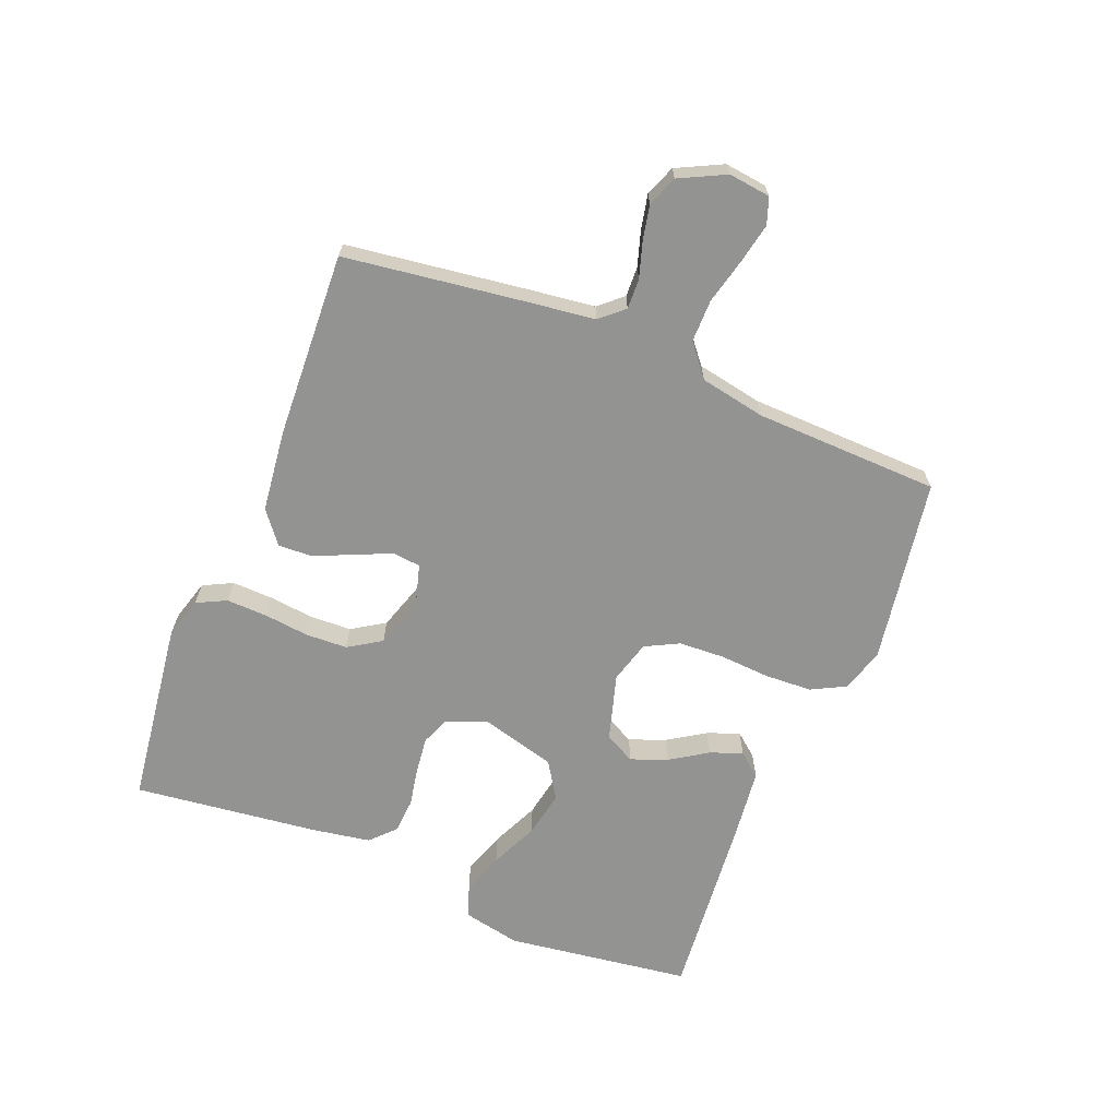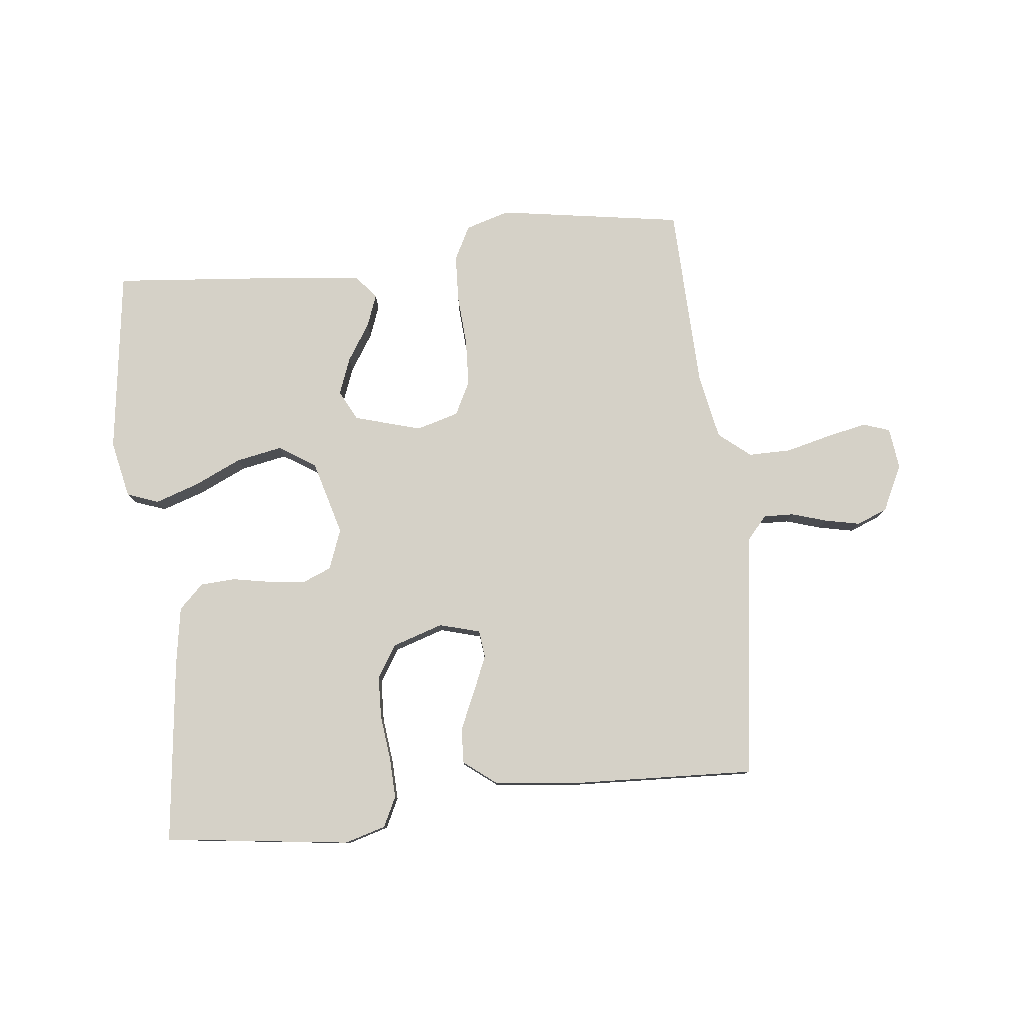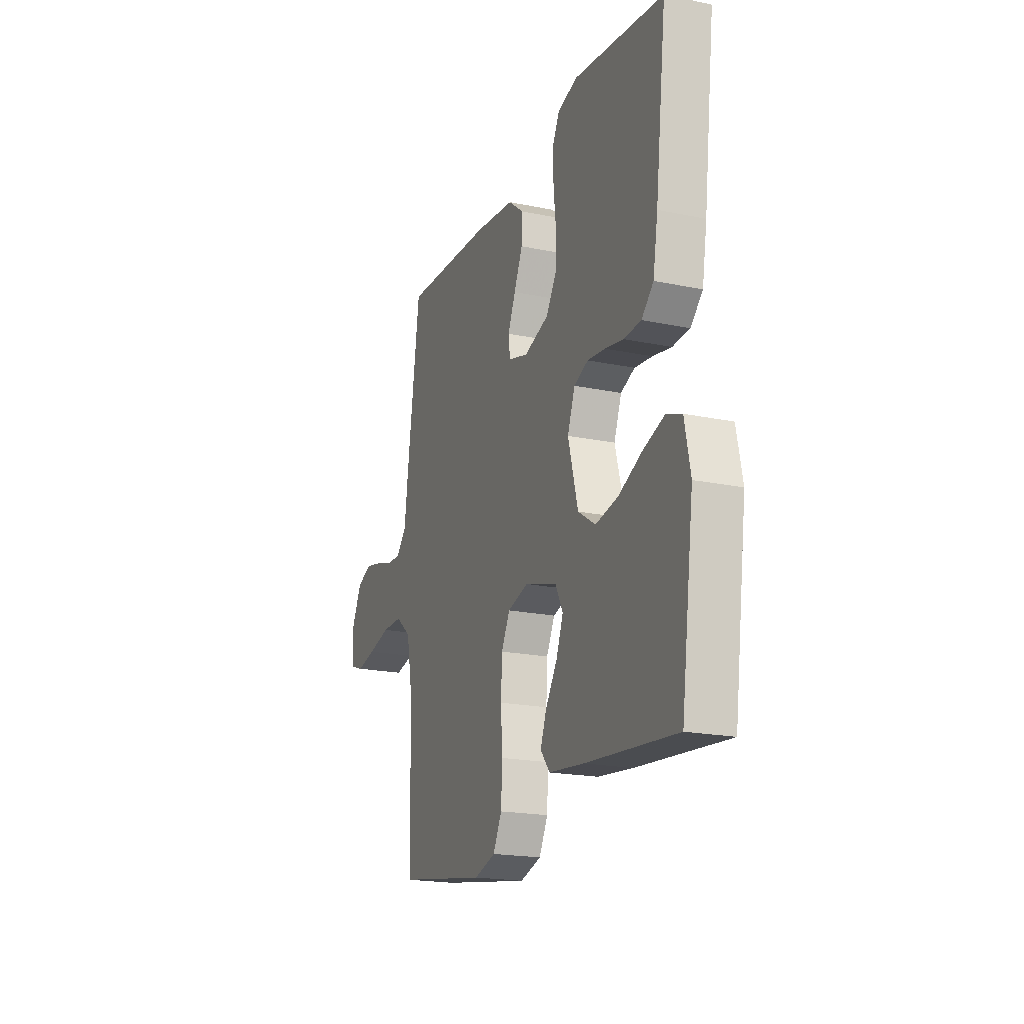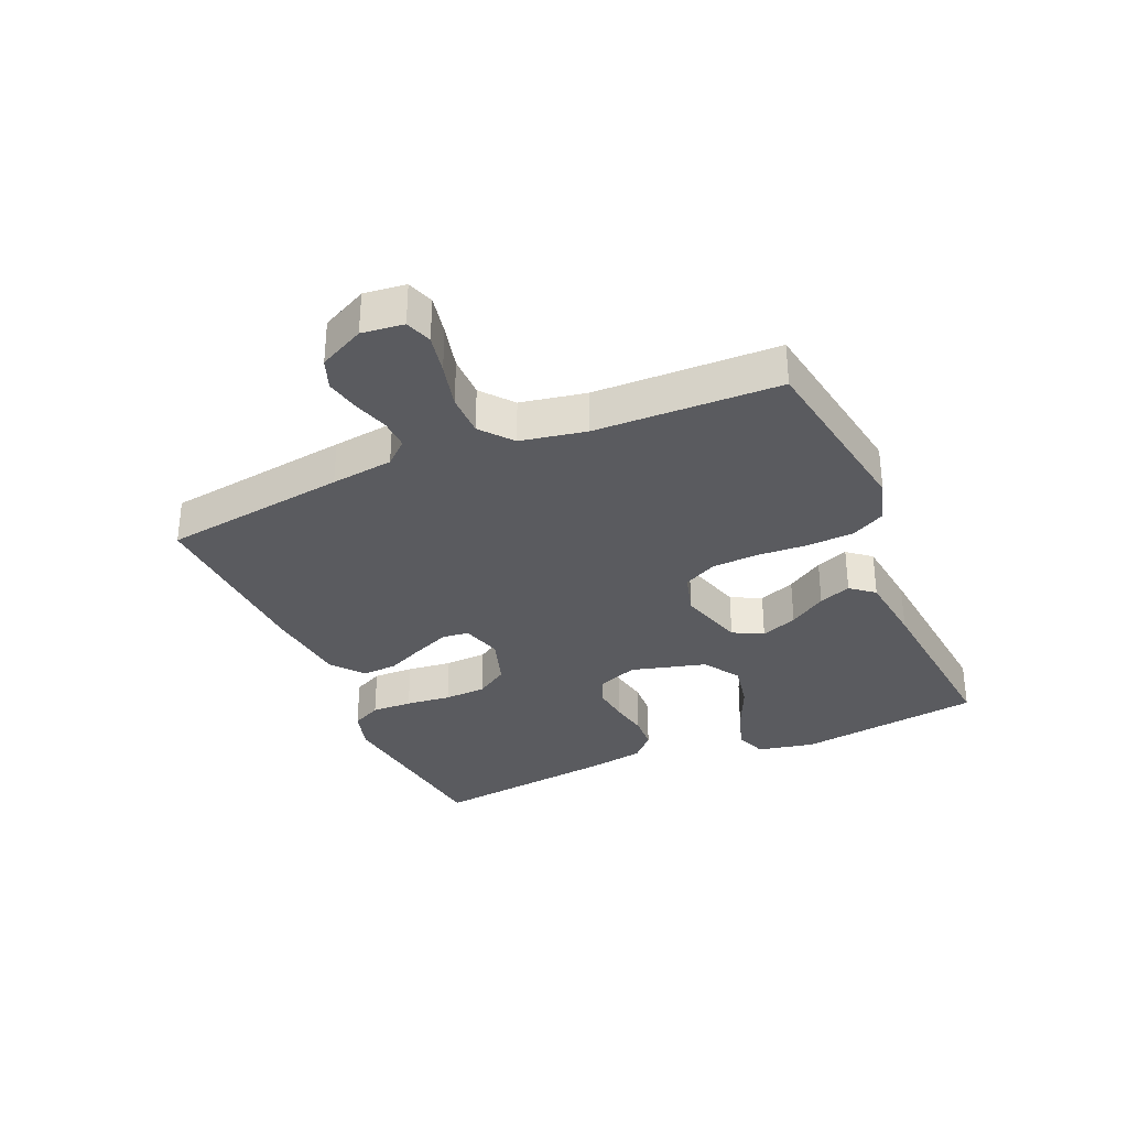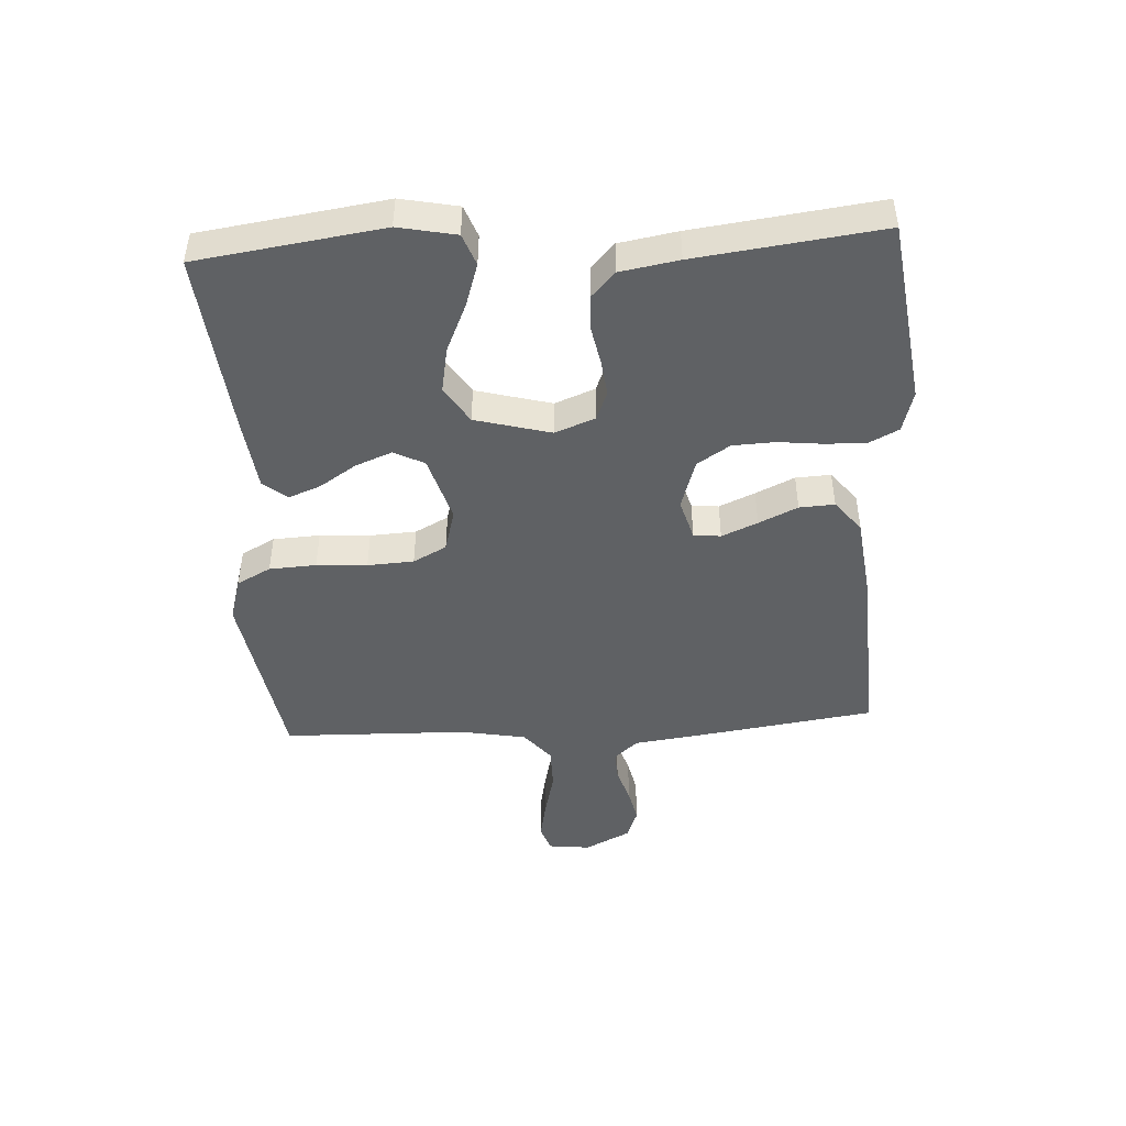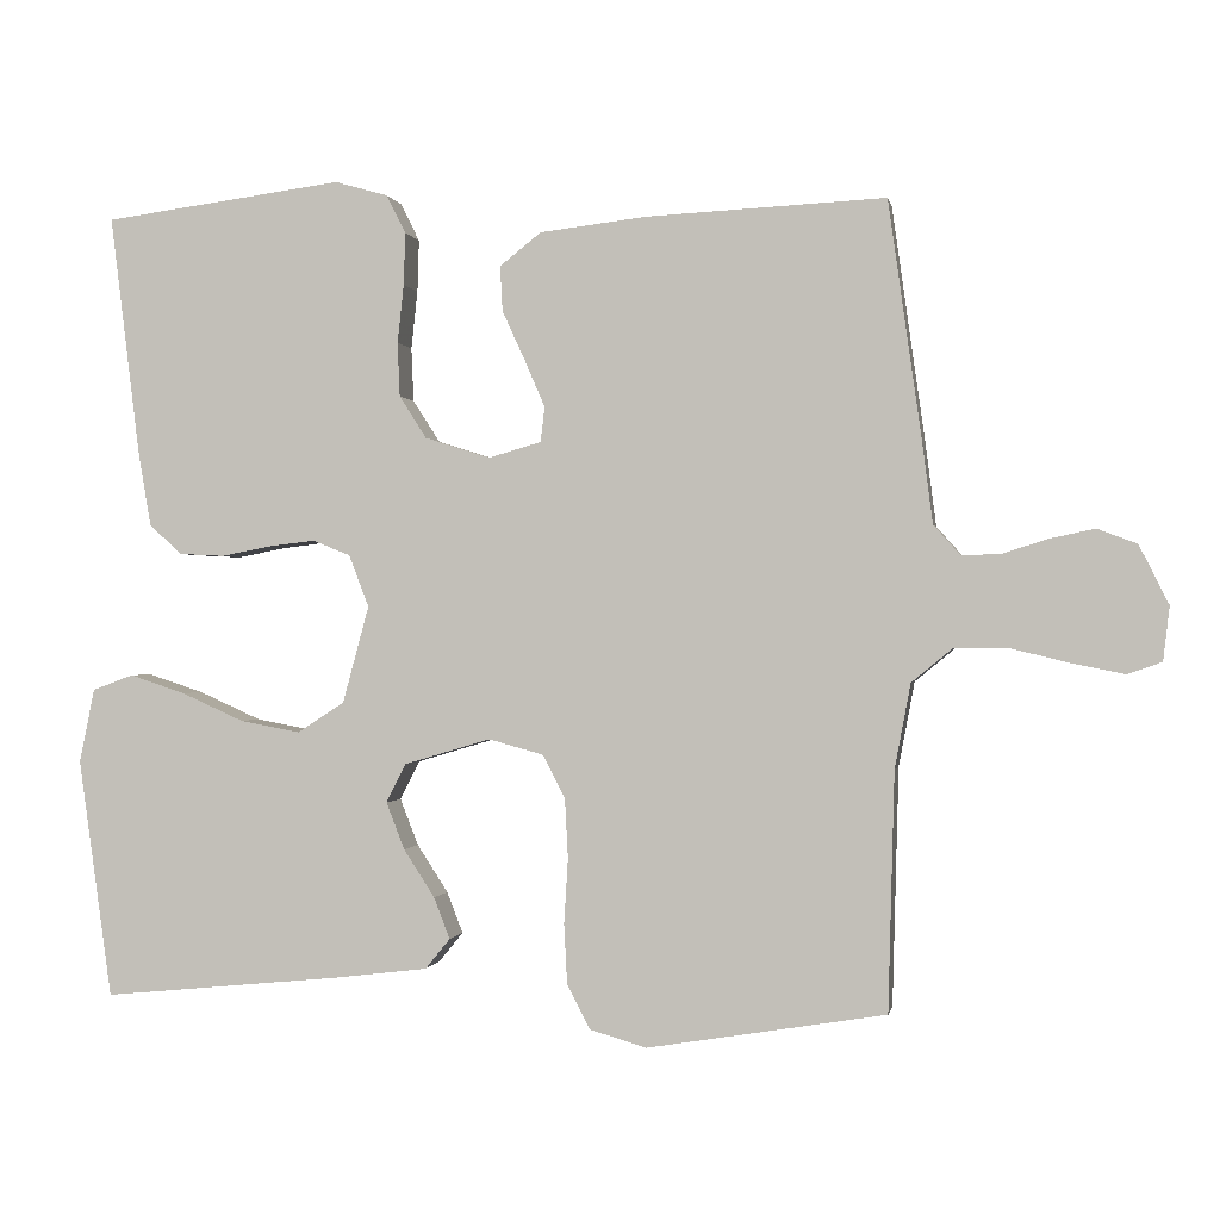
<metadata>
{"format":"obj","ext":"obj","renderer":"f3d","projection":"perspective","resolution":1024,"background":"white","views":[{"elev":-66.7,"azim":67.9,"up":"+Y"},{"elev":79.4,"azim":-6.6,"up":"+Y"},{"elev":-19.8,"azim":-111.1,"up":"+Z"},{"elev":-32.8,"azim":113.4,"up":"+Y"},{"elev":-46.3,"azim":-86.6,"up":"+Y"},{"elev":-0.4,"azim":10.3,"up":"+Z"}]}
</metadata>
<code>
v -0.5 0.07 0.5
v -0.2 0.07 0.54
v -0.133 0.07 0.521
v -0.109 0.07 0.473
v -0.111 0.07 0.407
v -0.119 0.07 0.334
v -0.116 0.07 0.266
v -0.082 0.07 0.213
v 0 0.07 0.187
v 0.066 0.07 0.206
v 0.071 0.07 0.25
v 0.046 0.07 0.308
v 0.017 0.07 0.371
v 0.014 0.07 0.428
v 0.066 0.07 0.469
v 0.2 0.07 0.485
v 0.5 0.07 0.5
v 0.542 0.07 0.2
v 0.555 0.07 0.099
v 0.589 0.07 0.061
v 0.638 0.07 0.063
v 0.695 0.07 0.081
v 0.751 0.07 0.093
v 0.801 0.07 0.074
v 0.838 0.07 0
v 0.83 0.07 -0.068
v 0.787 0.07 -0.083
v 0.722 0.07 -0.07
v 0.648 0.07 -0.052
v 0.579 0.07 -0.052
v 0.528 0.07 -0.094
v 0.508 0.07 -0.2
v 0.5 0.07 -0.5
v 0.2 0.07 -0.549
v 0.129 0.07 -0.528
v 0.1 0.07 -0.473
v 0.096 0.07 -0.397
v 0.101 0.07 -0.315
v 0.097 0.07 -0.24
v 0.069 0.07 -0.186
v 0 0.07 -0.167
v -0.108 0.07 -0.199
v -0.133 0.07 -0.248
v -0.11 0.07 -0.307
v -0.071 0.07 -0.367
v -0.051 0.07 -0.419
v -0.082 0.07 -0.457
v -0.2 0.07 -0.471
v -0.5 0.07 -0.5
v -0.542 0.07 -0.2
v -0.523 0.07 -0.107
v -0.472 0.07 -0.088
v -0.402 0.07 -0.111
v -0.324 0.07 -0.146
v -0.249 0.07 -0.16
v -0.19 0.07 -0.122
v -0.157 0.07 0
v -0.182 0.07 0.065
v -0.229 0.07 0.084
v -0.288 0.07 0.077
v -0.35 0.07 0.065
v -0.407 0.07 0.068
v -0.447 0.07 0.106
v -0.463 0.07 0.2
v -0.5 0 0.5
v -0.2 0 0.54
v -0.133 0 0.521
v -0.109 0 0.473
v -0.111 0 0.407
v -0.119 0 0.334
v -0.116 0 0.266
v -0.082 0 0.213
v 0 0 0.187
v 0.066 0 0.206
v 0.071 0 0.25
v 0.046 0 0.308
v 0.017 0 0.371
v 0.014 0 0.428
v 0.066 0 0.469
v 0.2 0 0.485
v 0.5 0 0.5
v 0.542 0 0.2
v 0.555 0 0.099
v 0.589 0 0.061
v 0.638 0 0.063
v 0.695 0 0.081
v 0.751 0 0.093
v 0.801 0 0.074
v 0.838 0 0
v 0.83 0 -0.068
v 0.787 0 -0.083
v 0.722 0 -0.07
v 0.648 0 -0.052
v 0.579 0 -0.052
v 0.528 0 -0.094
v 0.508 0 -0.2
v 0.5 0 -0.5
v 0.2 0 -0.549
v 0.129 0 -0.528
v 0.1 0 -0.473
v 0.096 0 -0.397
v 0.101 0 -0.315
v 0.097 0 -0.24
v 0.069 0 -0.186
v 0 0 -0.167
v -0.108 0 -0.199
v -0.133 0 -0.248
v -0.11 0 -0.307
v -0.071 0 -0.367
v -0.051 0 -0.419
v -0.082 0 -0.457
v -0.2 0 -0.471
v -0.5 0 -0.5
v -0.542 0 -0.2
v -0.523 0 -0.107
v -0.472 0 -0.088
v -0.402 0 -0.111
v -0.324 0 -0.146
v -0.249 0 -0.16
v -0.19 0 -0.122
v -0.157 0 0
v -0.182 0 0.065
v -0.229 0 0.084
v -0.288 0 0.077
v -0.35 0 0.065
v -0.407 0 0.068
v -0.447 0 0.106
v -0.463 0 0.2
f 4 5 6
f 3 4 6
f 2 3 6
f 1 2 6
f 64 1 6
f 63 64 6
f 62 63 6
f 61 62 6
f 60 61 6
f 59 60 6 7
f 58 59 7 8
f 57 58 8 9
f 56 57 9 10
f 52 53 54
f 51 52 54
f 50 51 54
f 49 50 54
f 48 49 54
f 47 48 54
f 46 47 54
f 45 46 54
f 44 45 54
f 43 44 54 55
f 42 43 55 56
f 36 37 38
f 35 36 38
f 34 35 38
f 33 34 38
f 32 33 38
f 31 32 38 39
f 30 31 39 40
f 27 28 29
f 26 27 29
f 25 26 29
f 24 25 29
f 23 24 29
f 22 23 29
f 21 22 29
f 20 21 29 30
f 30 40 41
f 20 30 41
f 19 20 41
f 17 18 19
f 16 17 19
f 15 16 19
f 14 15 19
f 13 14 19
f 12 13 19
f 42 56 10
f 41 42 10
f 19 41 10
f 19 10 11
f 11 12 19
f 70 69 68
f 70 68 67
f 70 67 66
f 70 66 65
f 70 65 128
f 70 128 127
f 70 127 126
f 70 126 125
f 70 125 124
f 71 70 124 123
f 72 71 123 122
f 73 72 122 121
f 74 73 121 120
f 118 117 116
f 118 116 115
f 118 115 114
f 118 114 113
f 118 113 112
f 118 112 111
f 118 111 110
f 118 110 109
f 118 109 108
f 119 118 108 107
f 120 119 107 106
f 102 101 100
f 102 100 99
f 102 99 98
f 102 98 97
f 102 97 96
f 103 102 96 95
f 104 103 95 94
f 93 92 91
f 93 91 90
f 93 90 89
f 93 89 88
f 93 88 87
f 93 87 86
f 93 86 85
f 94 93 85 84
f 105 104 94
f 105 94 84
f 105 84 83
f 83 82 81
f 83 81 80
f 83 80 79
f 83 79 78
f 83 78 77
f 83 77 76
f 74 120 106
f 74 106 105
f 74 105 83
f 75 74 83
f 83 76 75
f 1 65 66 2
f 2 66 67 3
f 3 67 68 4
f 4 68 69 5
f 5 69 70 6
f 6 70 71 7
f 7 71 72 8
f 8 72 73 9
f 9 73 74 10
f 10 74 75 11
f 11 75 76 12
f 12 76 77 13
f 13 77 78 14
f 14 78 79 15
f 15 79 80 16
f 16 80 81 17
f 17 81 82 18
f 18 82 83 19
f 19 83 84 20
f 20 84 85 21
f 21 85 86 22
f 22 86 87 23
f 23 87 88 24
f 24 88 89 25
f 25 89 90 26
f 26 90 91 27
f 27 91 92 28
f 28 92 93 29
f 29 93 94 30
f 30 94 95 31
f 31 95 96 32
f 32 96 97 33
f 33 97 98 34
f 34 98 99 35
f 35 99 100 36
f 36 100 101 37
f 37 101 102 38
f 38 102 103 39
f 39 103 104 40
f 40 104 105 41
f 41 105 106 42
f 42 106 107 43
f 43 107 108 44
f 44 108 109 45
f 45 109 110 46
f 46 110 111 47
f 47 111 112 48
f 48 112 113 49
f 49 113 114 50
f 50 114 115 51
f 51 115 116 52
f 52 116 117 53
f 53 117 118 54
f 54 118 119 55
f 55 119 120 56
f 56 120 121 57
f 57 121 122 58
f 58 122 123 59
f 59 123 124 60
f 60 124 125 61
f 61 125 126 62
f 62 126 127 63
f 63 127 128 64
f 64 128 65 1

</code>
